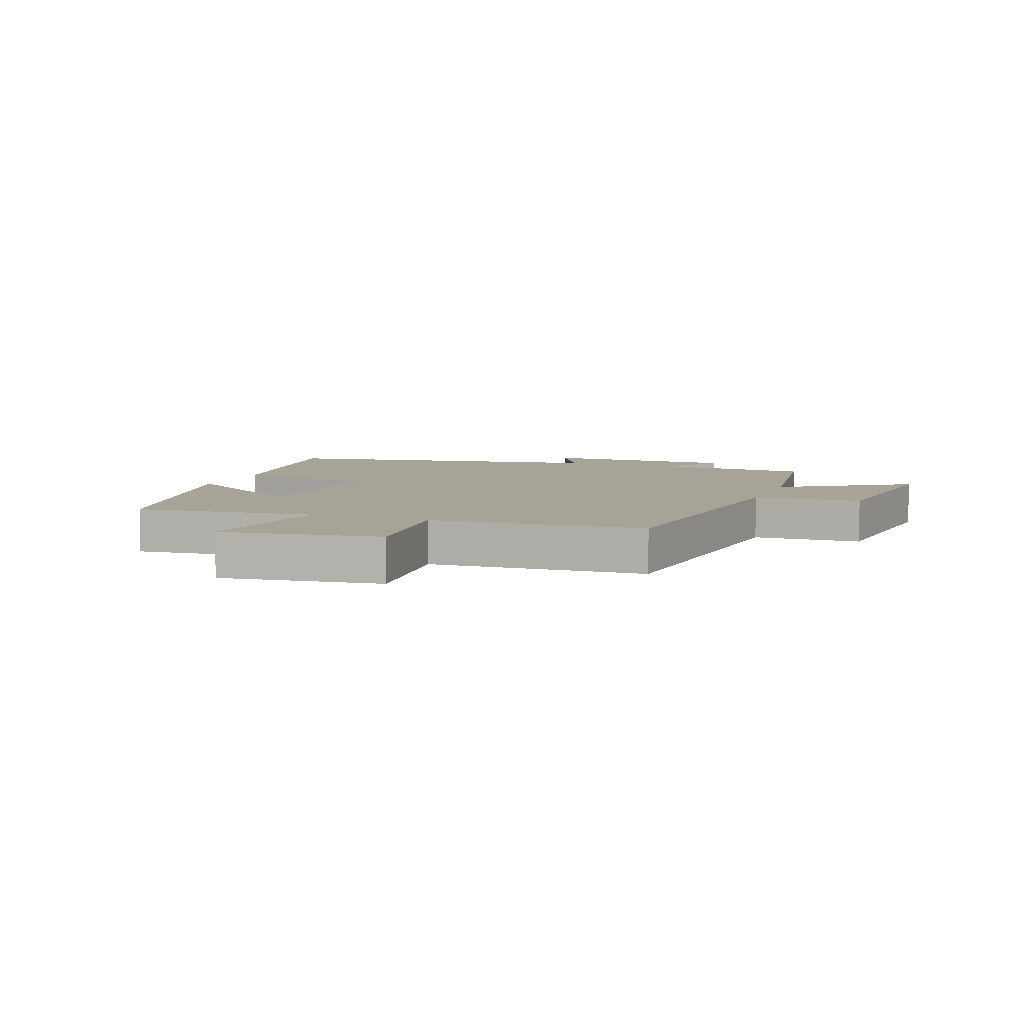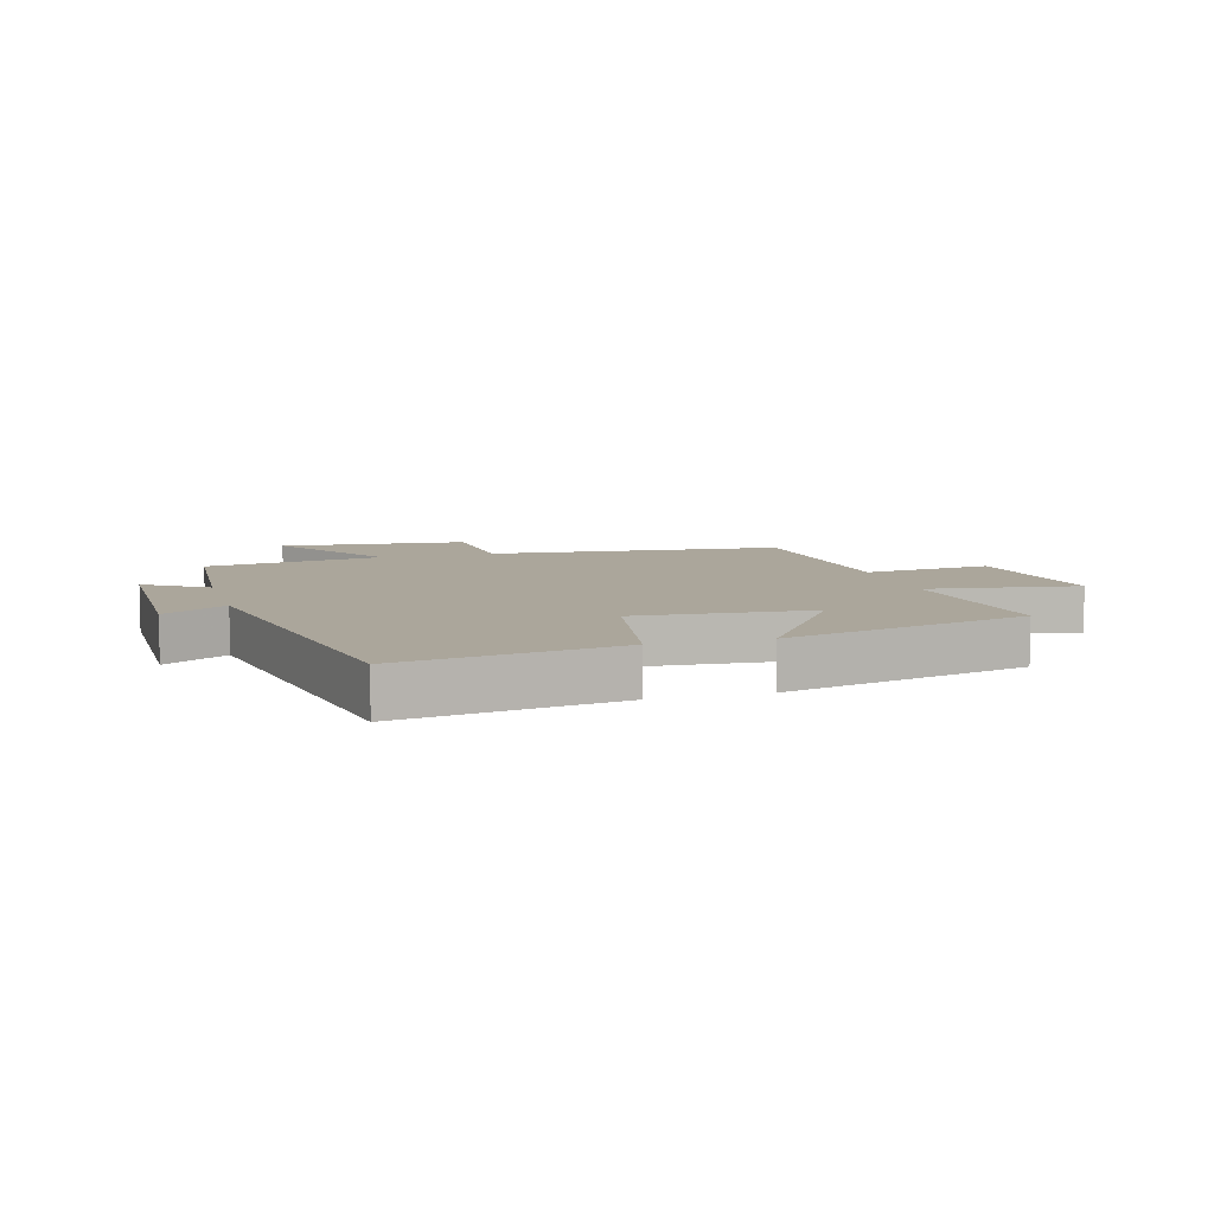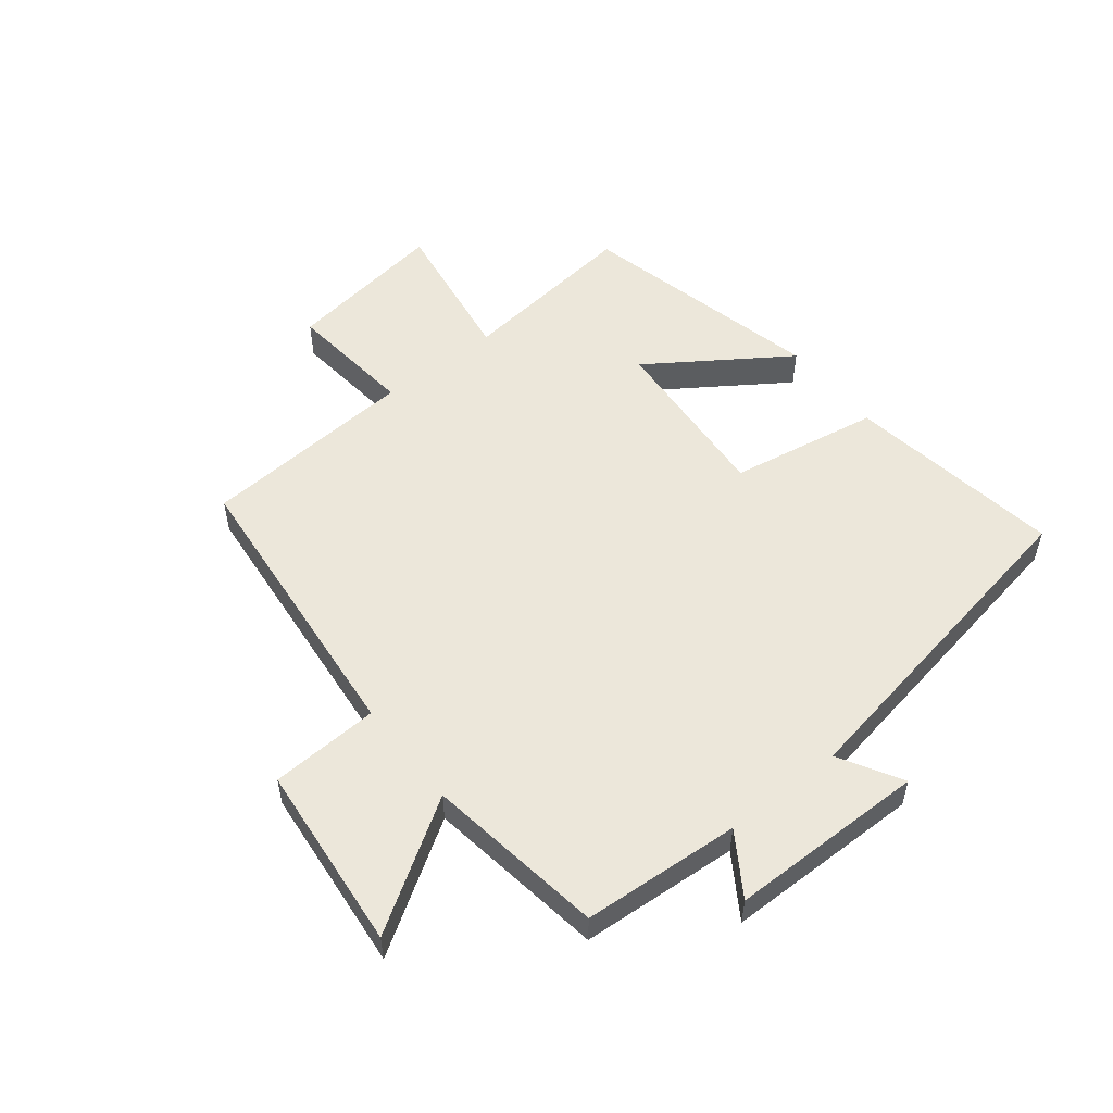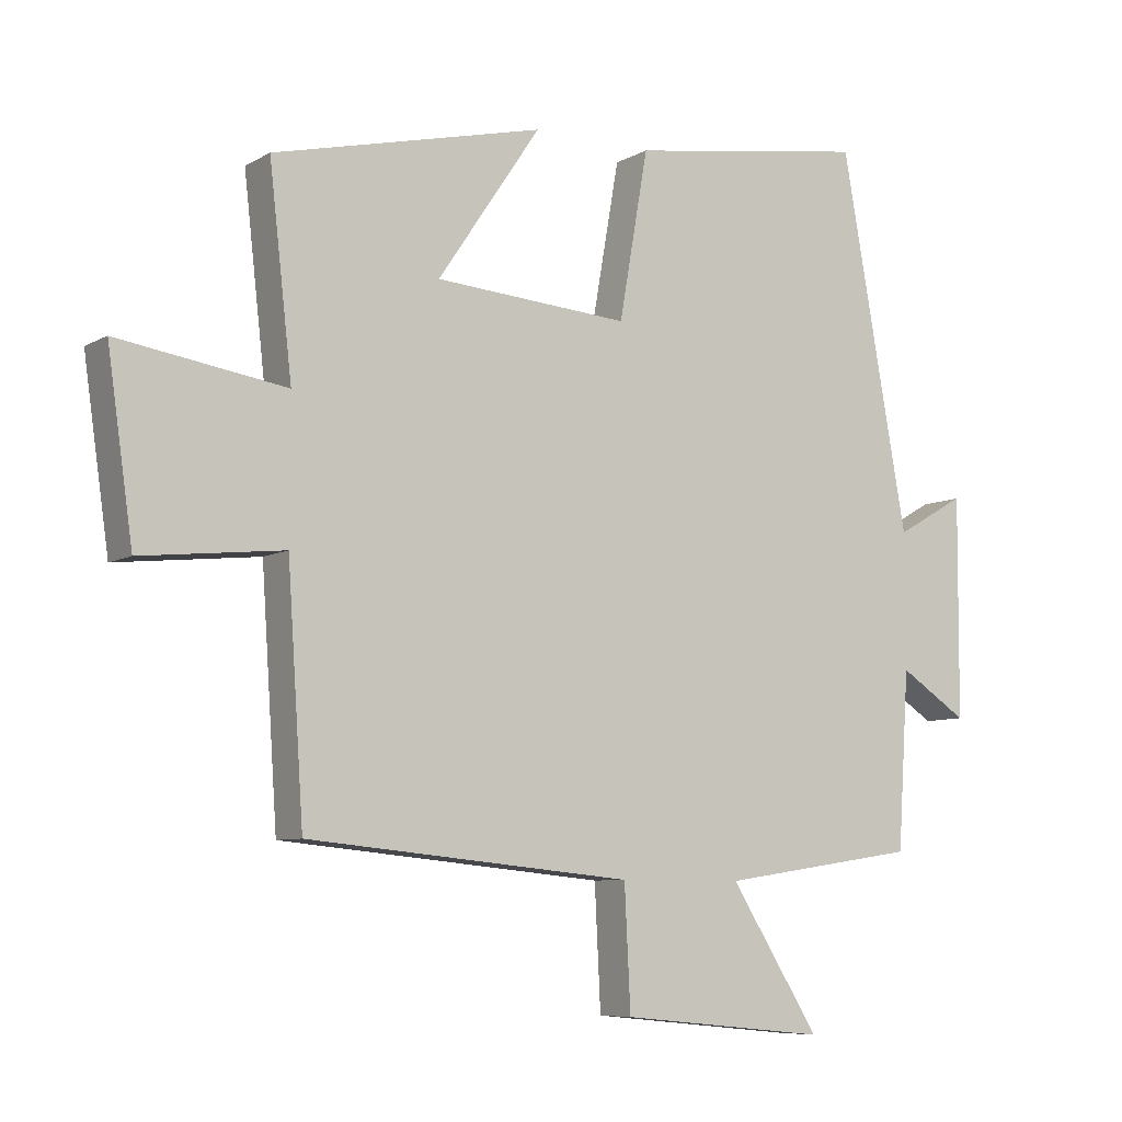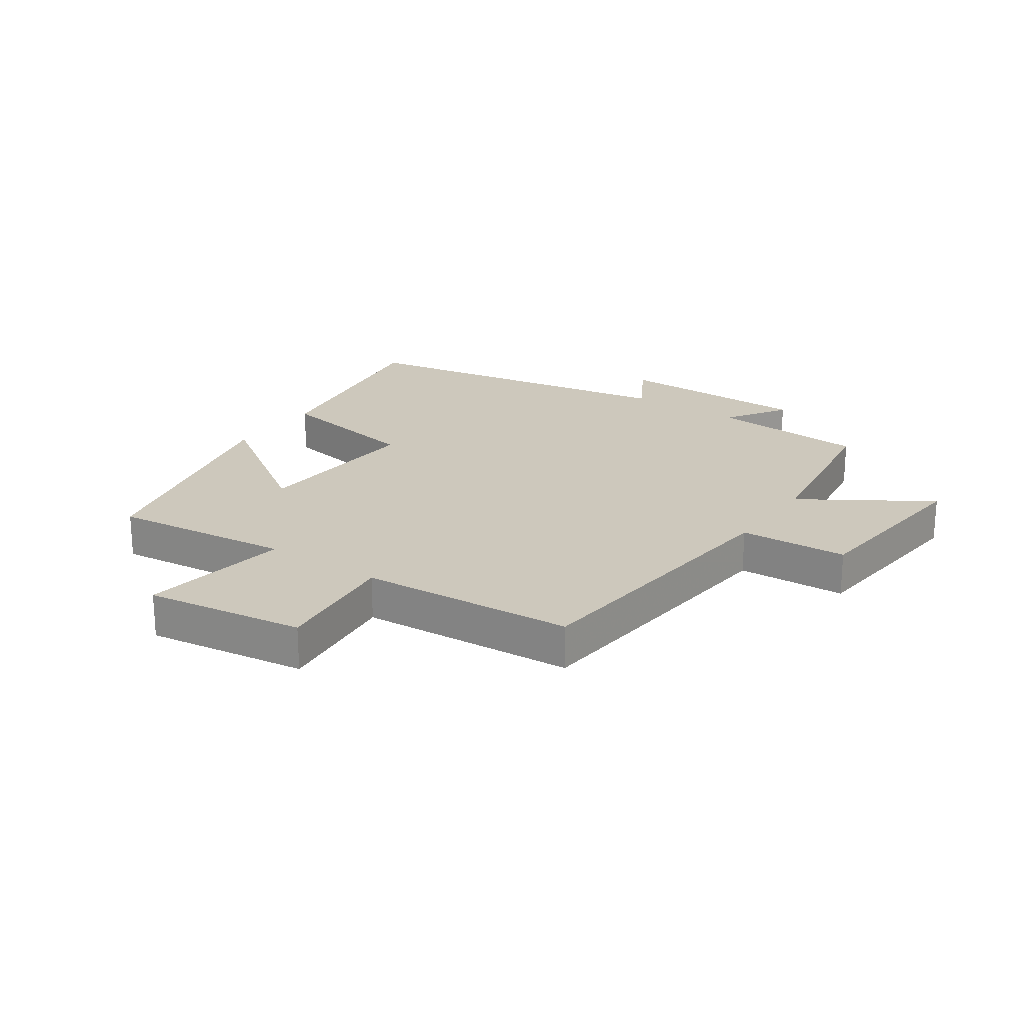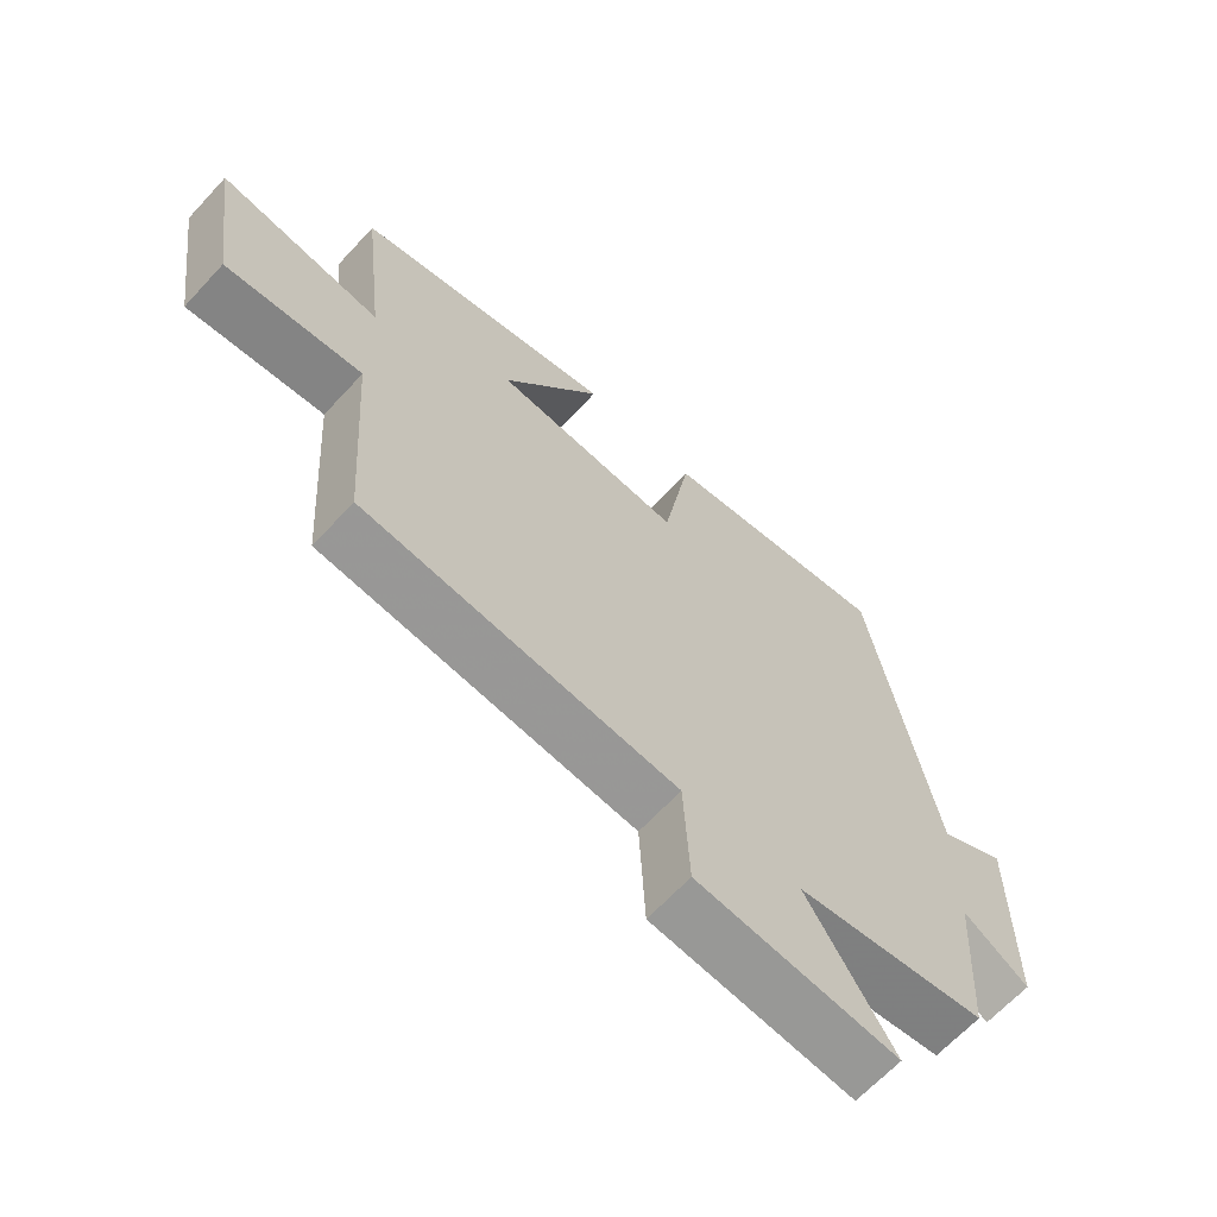
<metadata>
{"format":"obj","ext":"obj","renderer":"f3d","projection":"perspective","resolution":1024,"background":"white","views":[{"elev":6.7,"azim":111.0,"up":"+Y"},{"elev":8.0,"azim":-15.9,"up":"+Y"},{"elev":53.8,"azim":-128.3,"up":"+Y"},{"elev":-7.7,"azim":146.5,"up":"+Z"},{"elev":22.2,"azim":124.7,"up":"+Y"},{"elev":-65.3,"azim":137.3,"up":"+Z"}]}
</metadata>
<code>
v 0.476 0.07 -0.454
v -0.005 0.07 -0.5
v -0.014 0.07 -0.679
v -0.322 0.07 -0.709
v -0.189 0.07 -0.5
v -0.483 0.07 -0.456
v -0.5 0.07 -0.196
v -0.601 0.07 -0.261
v -0.603 0.07 0.063
v -0.5 0.07 0.004
v -0.401 0.07 0.556
v -0.045 0.07 0.5
v -0.002 0.07 0.254
v 0.286 0.07 0.274
v 0.133 0.07 0.5
v 0.534 0.07 0.403
v 0.5 0.07 0.105
v 0.748 0.07 0.142
v 0.71 0.07 -0.122
v 0.5 0.07 -0.099
v 0.476 0 -0.454
v -0.005 0 -0.5
v -0.014 0 -0.679
v -0.322 0 -0.709
v -0.189 0 -0.5
v -0.483 0 -0.456
v -0.5 0 -0.196
v -0.601 0 -0.261
v -0.603 0 0.063
v -0.5 0 0.004
v -0.401 0 0.556
v -0.045 0 0.5
v -0.002 0 0.254
v 0.286 0 0.274
v 0.133 0 0.5
v 0.534 0 0.403
v 0.5 0 0.105
v 0.748 0 0.142
v 0.71 0 -0.122
v 0.5 0 -0.099
f 17 18 19 20
f 17 20 1 2
f 14 15 16 17
f 13 14 17 2
f 10 11 12 13
f 10 13 2 3
f 7 8 9 10
f 5 6 7 10
f 5 10 3
f 3 4 5
f 40 39 38 37
f 22 21 40 37
f 37 36 35 34
f 22 37 34 33
f 33 32 31 30
f 23 22 33 30
f 30 29 28 27
f 30 27 26 25
f 23 30 25
f 25 24 23
f 1 21 22 2
f 2 22 23 3
f 3 23 24 4
f 4 24 25 5
f 5 25 26 6
f 6 26 27 7
f 7 27 28 8
f 8 28 29 9
f 9 29 30 10
f 10 30 31 11
f 11 31 32 12
f 12 32 33 13
f 13 33 34 14
f 14 34 35 15
f 15 35 36 16
f 16 36 37 17
f 17 37 38 18
f 18 38 39 19
f 19 39 40 20
f 20 40 21 1

</code>
